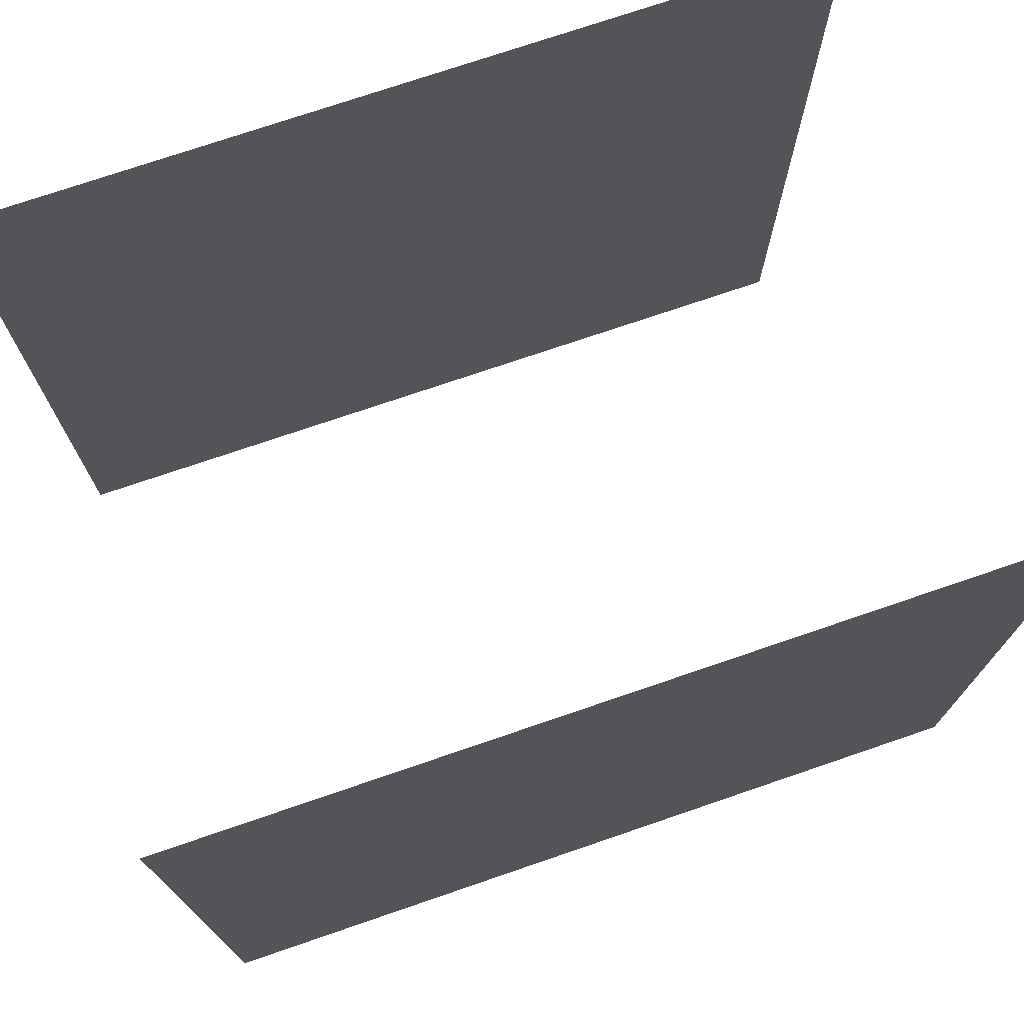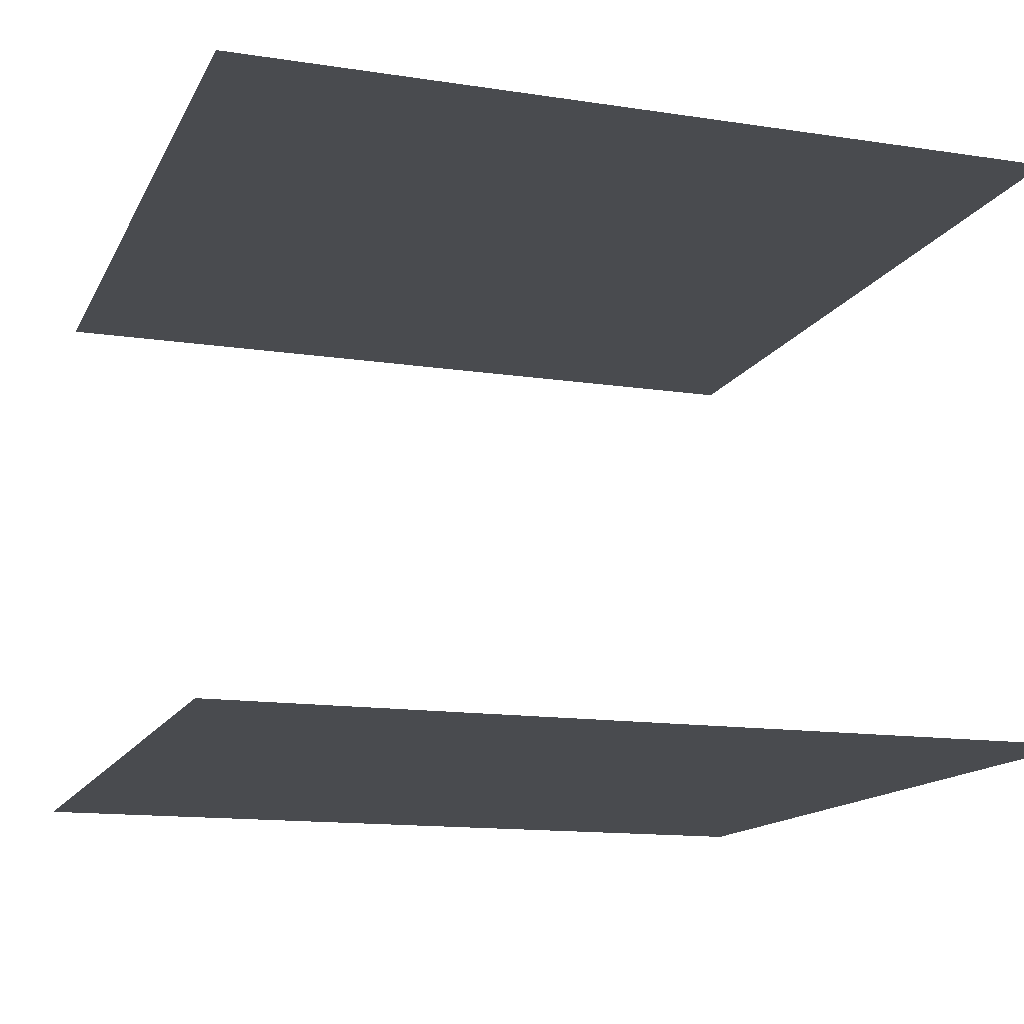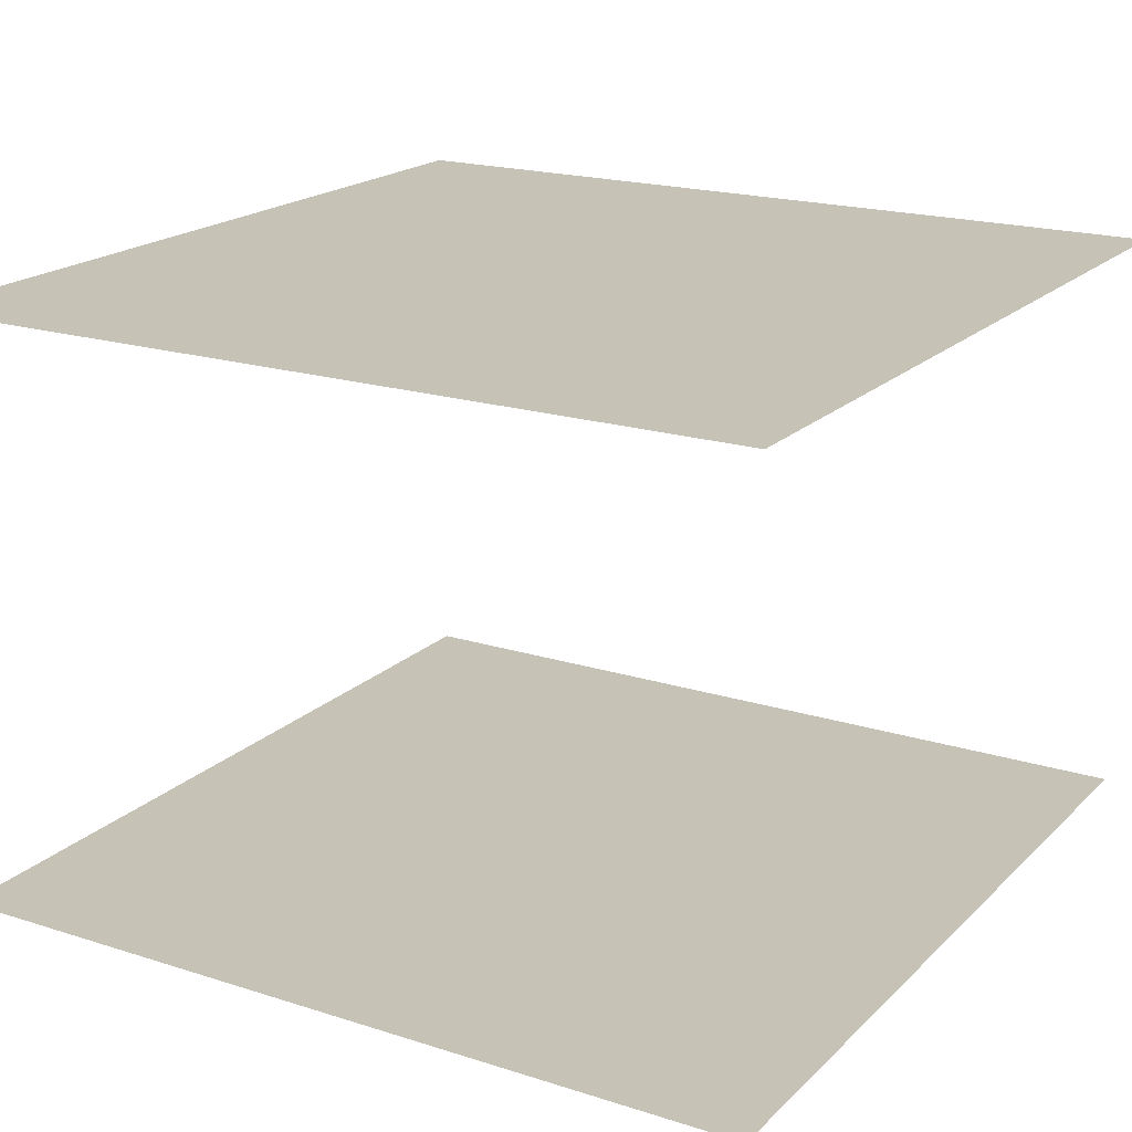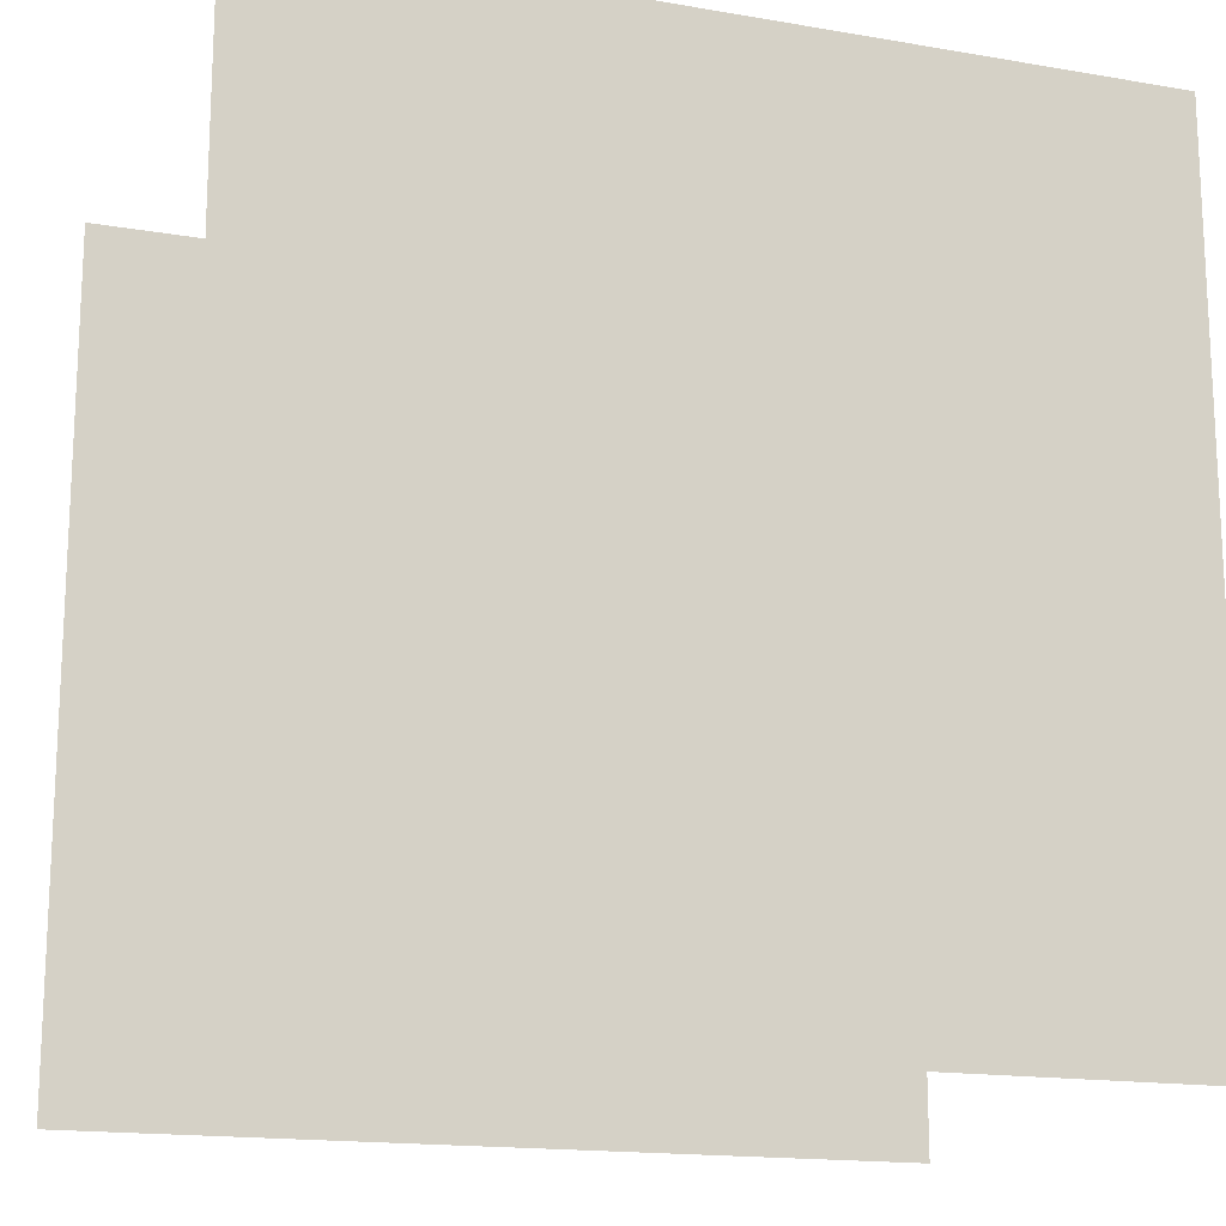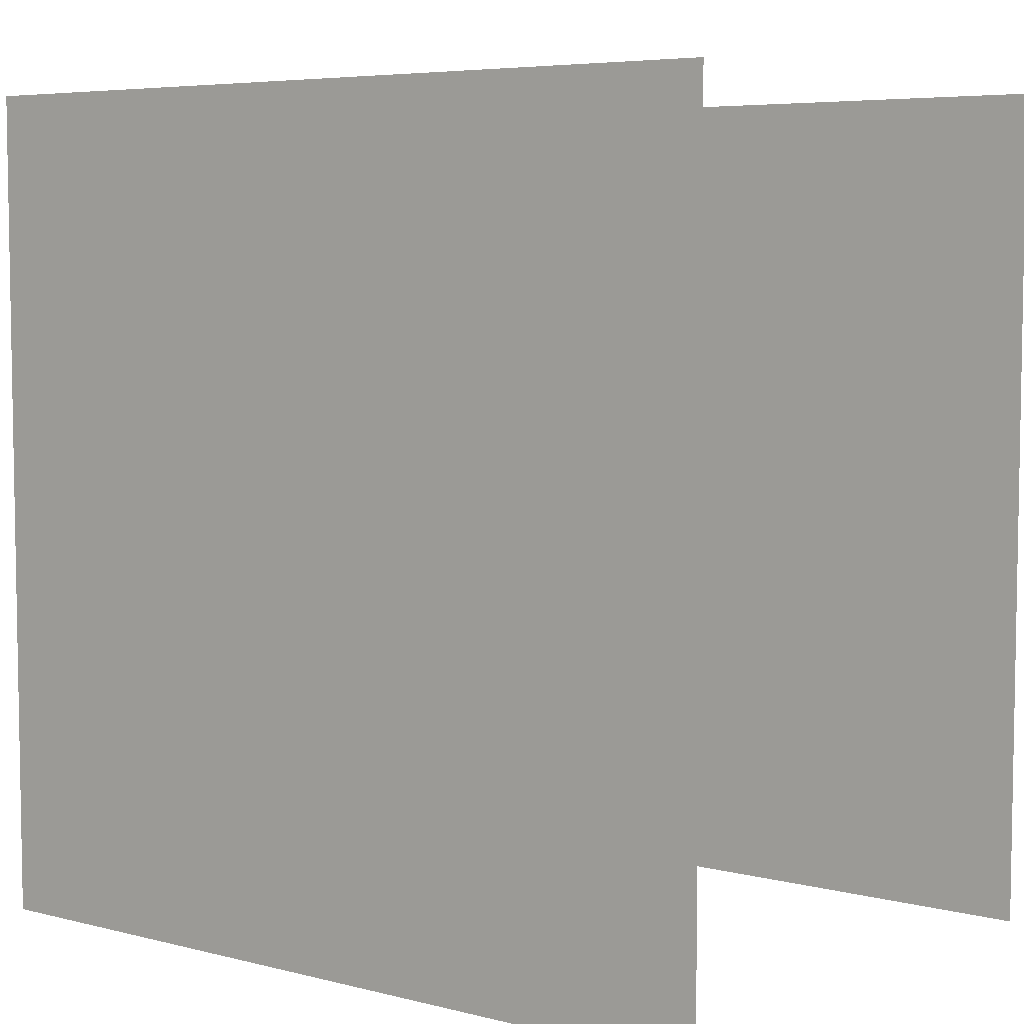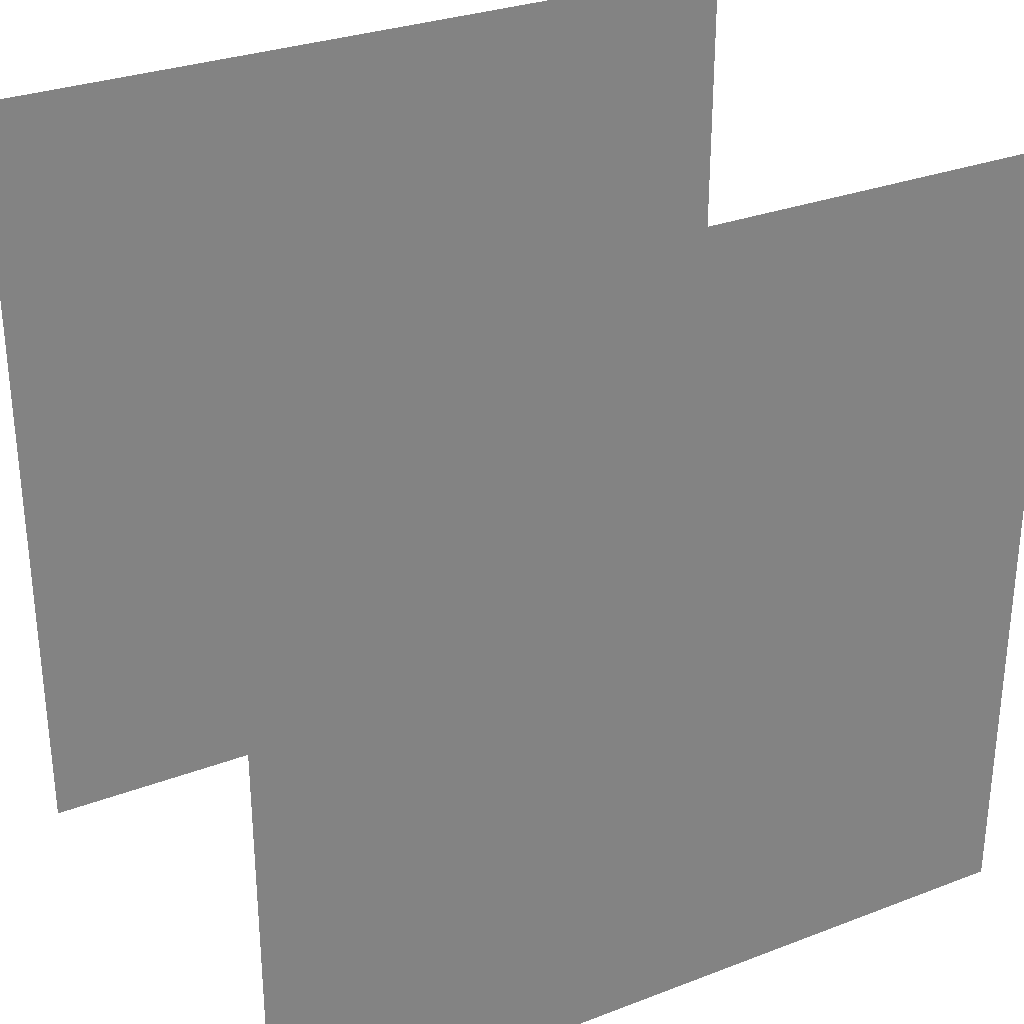
<metadata>
{"format":"obj","ext":"obj","renderer":"f3d","projection":"perspective","resolution":1024,"background":"white","views":[{"elev":74.1,"azim":-18.9,"up":"+Z"},{"elev":-14.0,"azim":71.4,"up":"+Y"},{"elev":19.3,"azim":30.8,"up":"+Y"},{"elev":-16.3,"azim":160.6,"up":"+Z"},{"elev":5.9,"azim":-142.5,"up":"+Z"},{"elev":30.0,"azim":151.0,"up":"+Z"}]}
</metadata>
<code>
v 716.2 996.2 716.2
v -714.4 996.2 716.2
v 716.2 996.2 -714.9
v -714.4 996.2 -714.9
f 2 1 3 4
v 715.3 0 715.5
v -715.3 0 715.5
v 715.3 0 -715.5
v -715.3 0 -715.5
f 6 5 7 8

</code>
